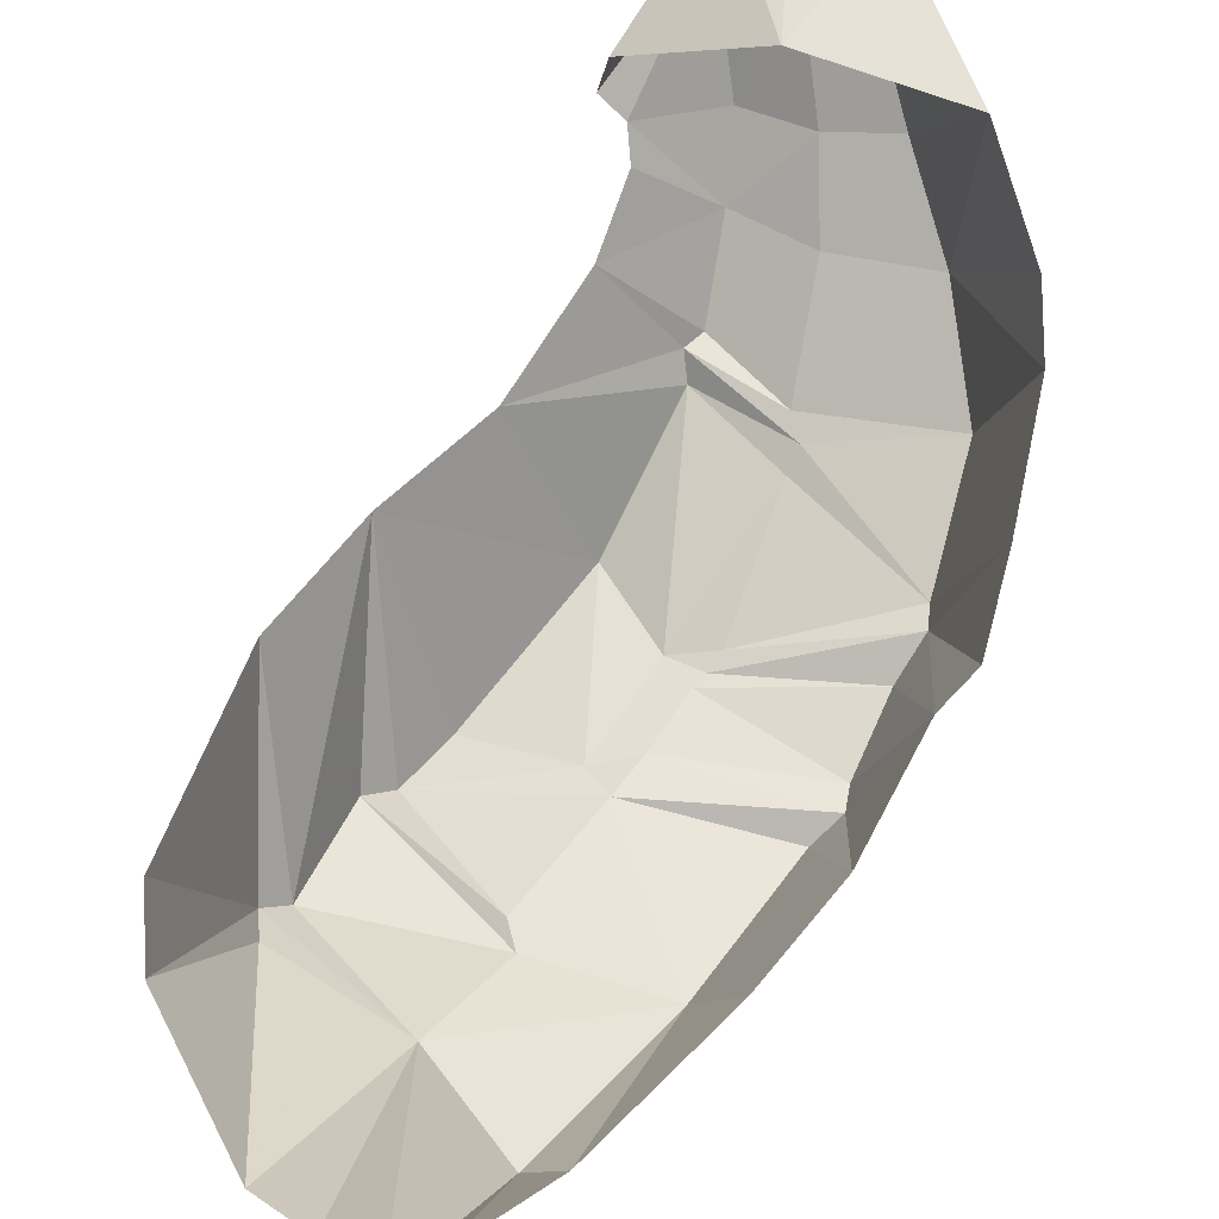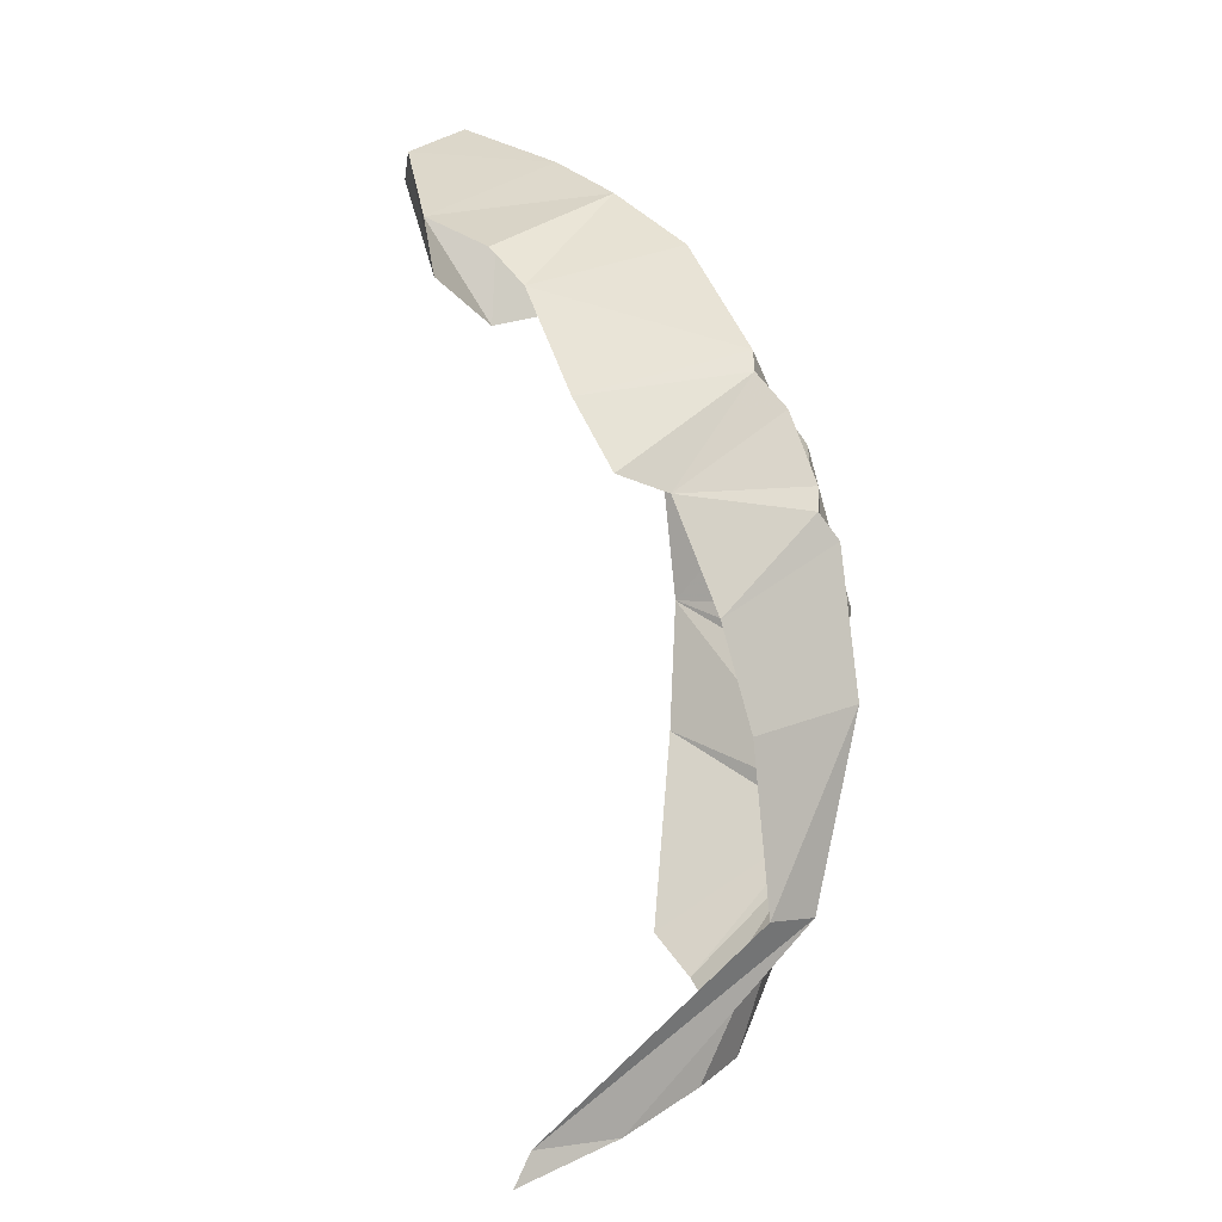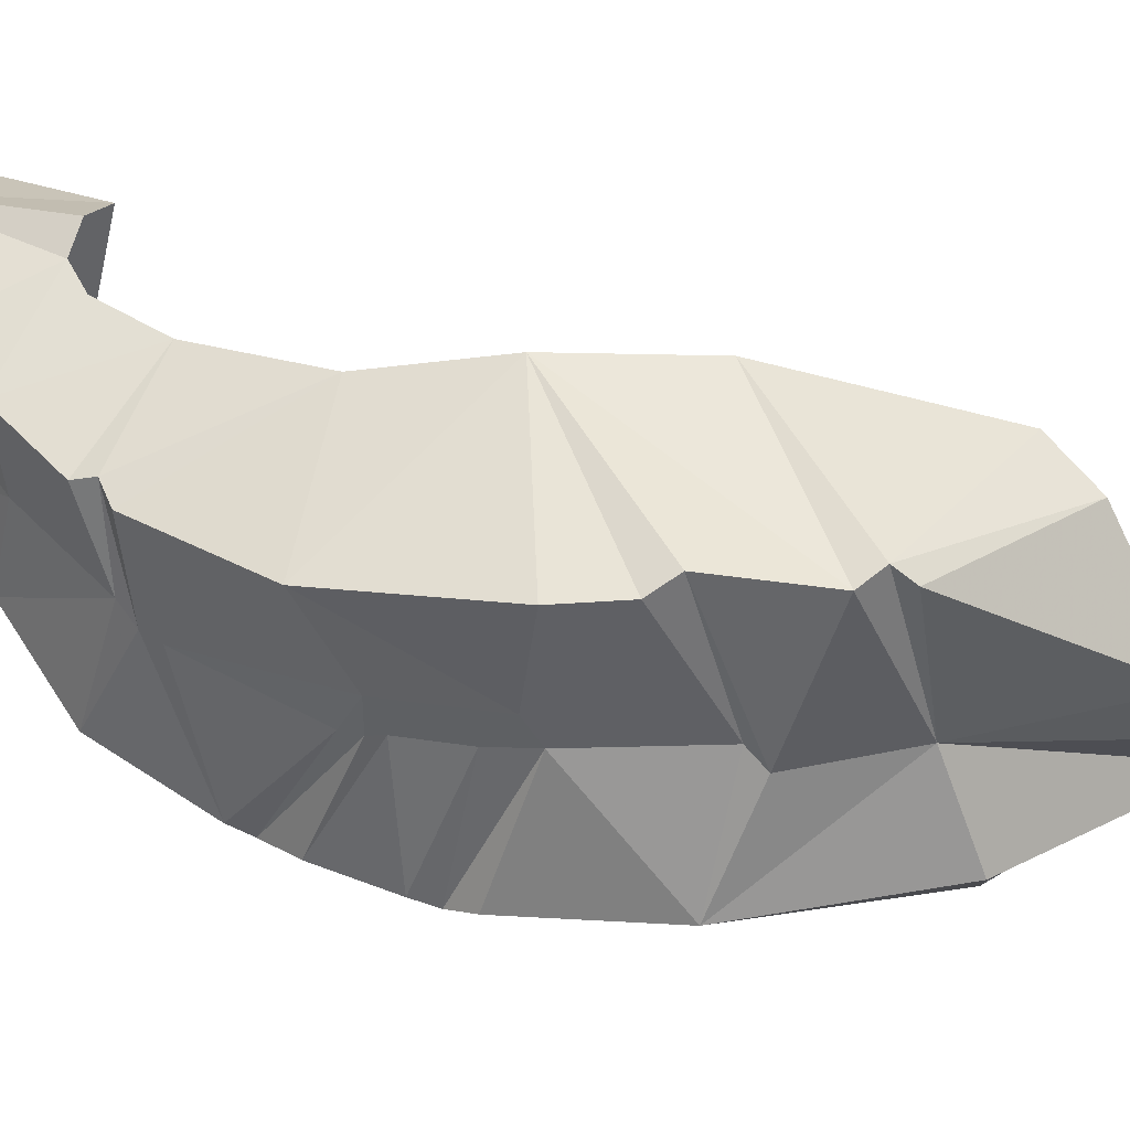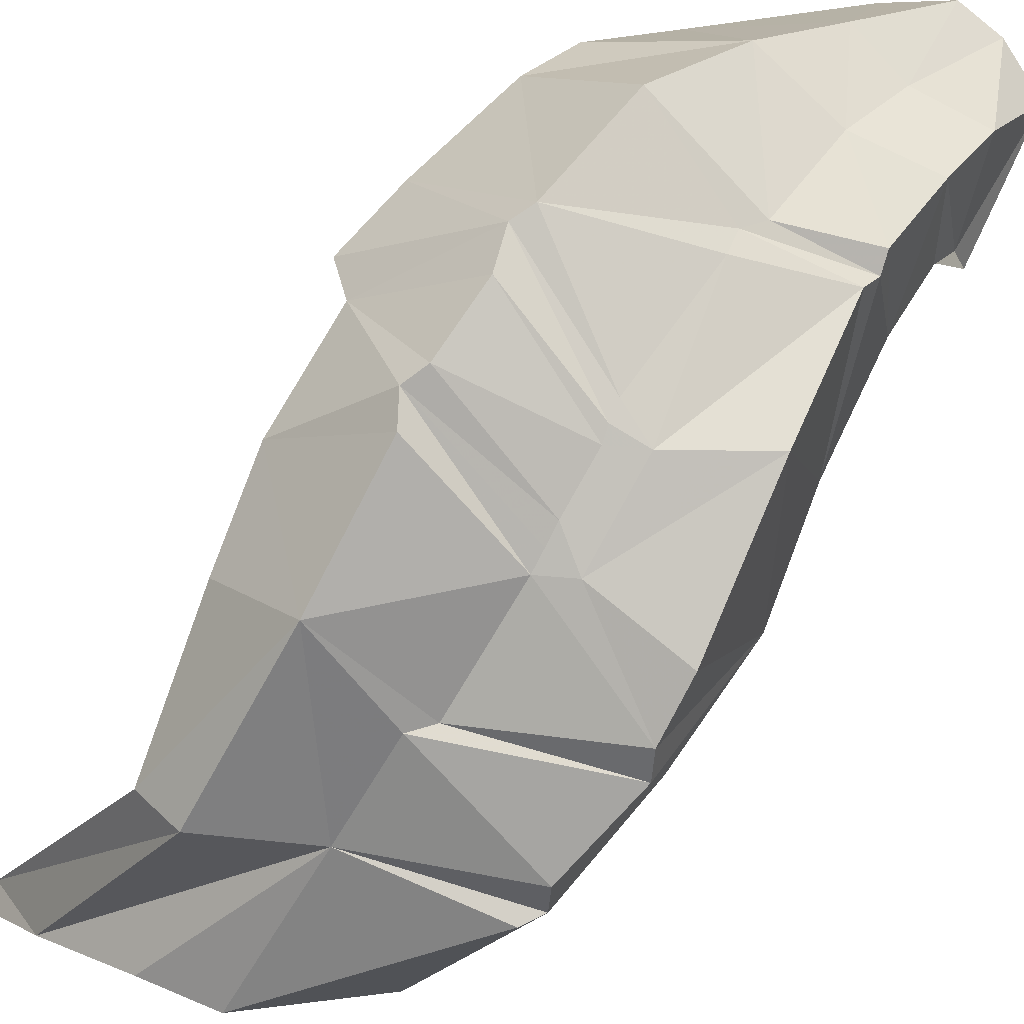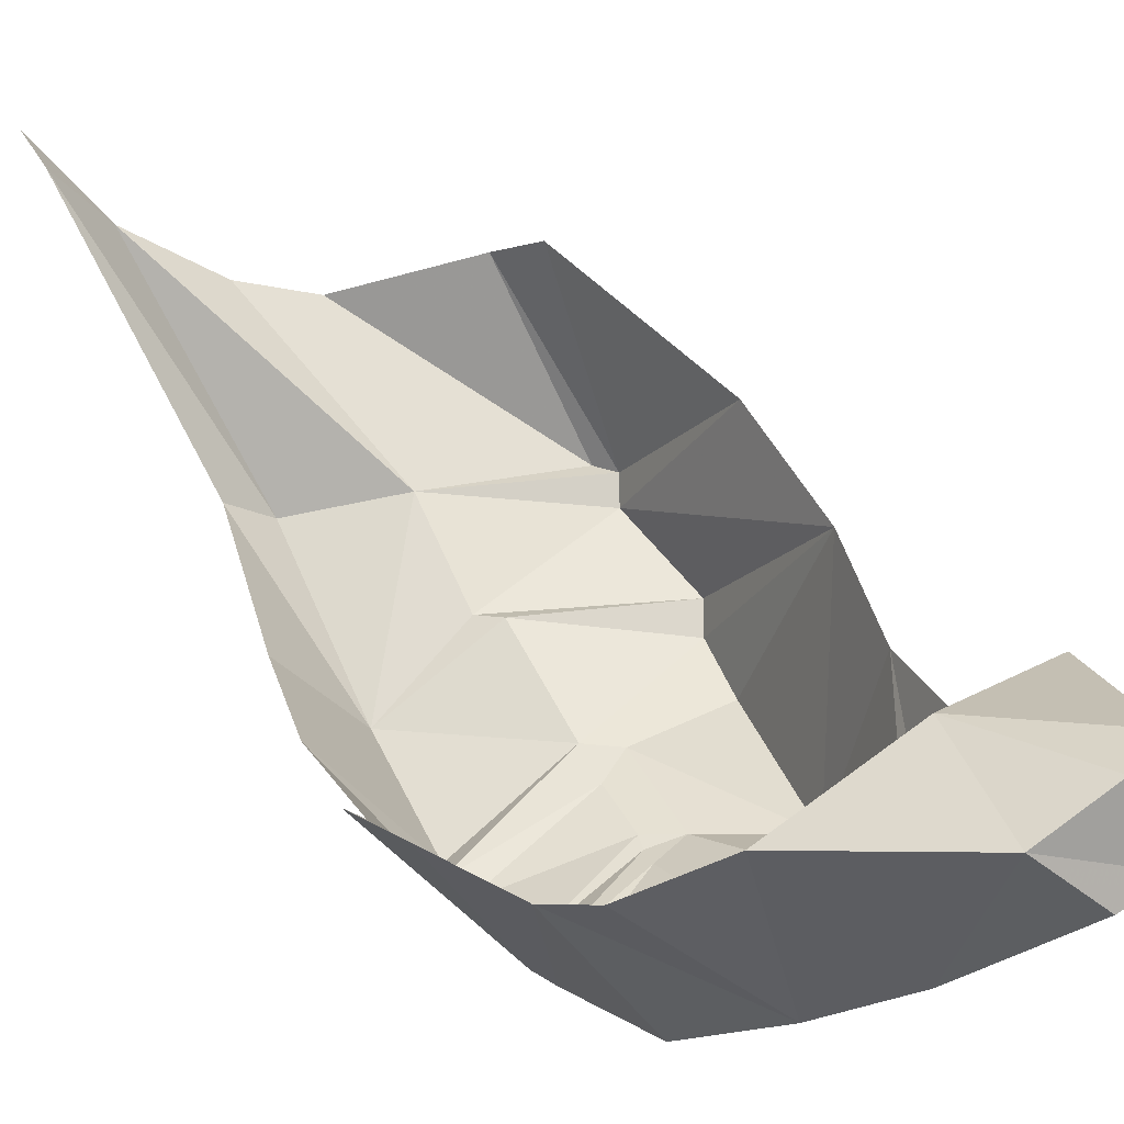
<metadata>
{"format":"obj","ext":"obj","renderer":"f3d","projection":"perspective","resolution":1024,"background":"white","views":[{"elev":47.4,"azim":-138.0,"up":"+Y"},{"elev":5.8,"azim":-83.9,"up":"+Z"},{"elev":-53.0,"azim":99.5,"up":"+Y"},{"elev":-75.7,"azim":-21.0,"up":"+Y"},{"elev":51.5,"azim":-16.6,"up":"+Y"}]}
</metadata>
<code>
v -0.3948 -0.4911 -0.1676
v -0.4093 -0.4741 -0.2061
v -0.3398 -0.5824 -0.1686
v 0.2408 -0.354 0.7084
v 0.105 -0.3038 0.7665
v 0.246 -0.2596 0.8571
v 0.105 -0.3038 0.7665
v 0.1994 -0.2502 0.8917
v 0.246 -0.2596 0.8571
v -0.061 -0.3221 0.83
v 0.06915 -0.4602 0.9012
v 0.1128 -0.2712 0.9192
v 0.1756 -0.3313 0.9515
v 0.1128 -0.2712 0.9192
v 0.06915 -0.4602 0.9012
v 0.1994 -0.2502 0.8917
v 0.1128 -0.2712 0.9192
v 0.2316 -0.3275 0.9339
v 0.2316 -0.3275 0.9339
v 0.1128 -0.2712 0.9192
v 0.1756 -0.3313 0.9515
v 0.246 -0.2596 0.8571
v 0.1994 -0.2502 0.8917
v 0.2316 -0.3275 0.9339
v 0.2316 -0.3275 0.9339
v 0.2854 -0.3572 0.8918
v 0.246 -0.2596 0.8571
v -0.1535 -0.4127 0.7904
v -0.0166 -0.5392 0.858
v -0.061 -0.3221 0.83
v -0.061 -0.3221 0.83
v -0.0166 -0.5392 0.858
v 0.06915 -0.4602 0.9012
v -0.2626 -0.5192 0.6253
v -0.3006 -0.5694 0.544
v -0.1724 -0.7119 0.6516
v -0.3006 -0.5694 0.544
v -0.2763 -0.628 0.5215
v -0.1724 -0.7119 0.6516
v -0.1724 -0.7119 0.6516
v -0.2763 -0.628 0.5215
v -0.1709 -0.749 0.6102
v -0.1709 -0.749 0.6102
v -0.2763 -0.628 0.5215
v -0.1947 -0.7834 0.5265
v -0.1724 -0.7119 0.6516
v -0.1553 -0.7087 0.6755
v -0.2626 -0.5192 0.6253
v -0.2626 -0.5192 0.6253
v -0.1553 -0.7087 0.6755
v -0.1966 -0.4592 0.7456
v -0.1553 -0.7087 0.6755
v -0.1008 -0.631 0.7941
v -0.1966 -0.4592 0.7456
v -0.1008 -0.631 0.7941
v -0.0166 -0.5392 0.858
v -0.1966 -0.4592 0.7456
v -0.1535 -0.4127 0.7904
v -0.1966 -0.4592 0.7456
v -0.0166 -0.5392 0.858
v -0.3049 -0.7188 0.2641
v -0.3018 -0.7381 0.0628
v -0.2217 -0.8306 0.2898
v -0.2217 -0.8306 0.2898
v -0.3018 -0.7381 0.0628
v -0.252 -0.7853 0.05745
v -0.2009 -0.808 0.4666
v -0.3031 -0.6834 0.3895
v -0.2217 -0.8306 0.2898
v -0.3031 -0.6834 0.3895
v -0.3049 -0.7188 0.2641
v -0.2217 -0.8306 0.2898
v -0.3948 -0.4911 -0.1676
v -0.252 -0.7853 0.05745
v -0.3018 -0.7381 0.0628
v -0.1947 -0.7834 0.5265
v -0.2763 -0.628 0.5215
v -0.212 -0.7837 0.4994
v -0.2009 -0.808 0.4666
v -0.212 -0.7837 0.4994
v -0.3031 -0.6834 0.3895
v -0.212 -0.7837 0.4994
v -0.2763 -0.628 0.5215
v -0.3031 -0.6834 0.3895
v 0.2316 -0.3275 0.9339
v 0.1756 -0.3313 0.9515
v 0.1398 -0.4763 0.8671
v 0.1756 -0.3313 0.9515
v 0.06915 -0.4602 0.9012
v 0.1398 -0.4763 0.8671
v -0.0166 -0.5392 0.858
v 0.09065 -0.5502 0.8146
v 0.06915 -0.4602 0.9012
v 0.06915 -0.4602 0.9012
v 0.09065 -0.5502 0.8146
v 0.1398 -0.4763 0.8671
v -0.03285 -0.7716 0.5101
v -0.03375 -0.7677 0.5289
v -0.1709 -0.749 0.6102
v -0.1724 -0.7119 0.6516
v -0.1709 -0.749 0.6102
v -0.03375 -0.7677 0.5289
v -0.1709 -0.749 0.6102
v -0.1947 -0.7834 0.5265
v -0.03285 -0.7716 0.5101
v -0.1947 -0.7834 0.5265
v -0.0445 -0.7863 0.4389
v -0.03285 -0.7716 0.5101
v -0.03375 -0.7677 0.5289
v -0.0322 -0.758 0.5514
v -0.1724 -0.7119 0.6516
v -0.1553 -0.7087 0.6755
v -0.1724 -0.7119 0.6516
v -0.0322 -0.758 0.5514
v -0.1008 -0.631 0.7941
v 0.04395 -0.6472 0.7251
v -0.0166 -0.5392 0.858
v -0.0166 -0.5392 0.858
v 0.04395 -0.6472 0.7251
v 0.09065 -0.5502 0.8146
v -0.0755 -0.7871 0.233
v -0.2217 -0.8306 0.2898
v -0.1022 -0.7948 0.2154
v -0.1022 -0.7948 0.2154
v -0.2217 -0.8306 0.2898
v -0.122 -0.7606 0.0827
v -0.252 -0.7853 0.05745
v -0.122 -0.7606 0.0827
v -0.2217 -0.8306 0.2898
v -0.04725 -0.7892 0.4124
v -0.212 -0.7837 0.4994
v -0.0503 -0.792 0.3866
v -0.212 -0.7837 0.4994
v -0.2009 -0.808 0.4666
v -0.0503 -0.792 0.3866
v -0.2009 -0.808 0.4666
v -0.2217 -0.8306 0.2898
v -0.0503 -0.792 0.3866
v -0.0503 -0.792 0.3866
v -0.2217 -0.8306 0.2898
v -0.0755 -0.7871 0.233
v -0.3948 -0.4911 -0.1676
v -0.3398 -0.5824 -0.1686
v -0.252 -0.7853 0.05745
v -0.122 -0.7606 0.0827
v -0.252 -0.7853 0.05745
v -0.3398 -0.5824 -0.1686
v -0.04725 -0.7892 0.4124
v -0.0445 -0.7863 0.4389
v -0.212 -0.7837 0.4994
v -0.1947 -0.7834 0.5265
v -0.212 -0.7837 0.4994
v -0.0445 -0.7863 0.4389
v -0.0322 -0.758 0.5514
v 0.0166 -0.681 0.6884
v -0.1553 -0.7087 0.6755
v -0.1008 -0.631 0.7941
v -0.1553 -0.7087 0.6755
v 0.02035 -0.6612 0.7104
v -0.1553 -0.7087 0.6755
v 0.0166 -0.681 0.6884
v 0.02035 -0.6612 0.7104
v 0.02035 -0.6612 0.7104
v 0.04395 -0.6472 0.7251
v -0.1008 -0.631 0.7941
v 0.1398 -0.4763 0.8671
v 0.2278 -0.4901 0.8581
v 0.2316 -0.3275 0.9339
v 0.2854 -0.3572 0.8918
v 0.2316 -0.3275 0.9339
v 0.2278 -0.4901 0.8581
v 0.09065 -0.5502 0.8146
v 0.1926 -0.5551 0.808
v 0.1398 -0.4763 0.8671
v 0.1398 -0.4763 0.8671
v 0.1926 -0.5551 0.808
v 0.2278 -0.4901 0.8581
v -0.009 -0.7968 0.4002
v 0.00945 -0.7715 0.5217
v -0.0445 -0.7863 0.4389
v -0.03285 -0.7716 0.5101
v -0.0445 -0.7863 0.4389
v 0.00945 -0.7715 0.5217
v 0.1563 -0.6348 0.7124
v 0.02035 -0.6612 0.7104
v 0.1416 -0.6623 0.7015
v 0.02035 -0.6612 0.7104
v 0.0166 -0.681 0.6884
v 0.1416 -0.6623 0.7015
v -0.0322 -0.758 0.5514
v -0.03375 -0.7677 0.5289
v 0.00945 -0.7715 0.5217
v 0.00945 -0.7715 0.5217
v -0.03375 -0.7677 0.5289
v -0.03285 -0.7716 0.5101
v 0.04395 -0.6472 0.7251
v 0.1545 -0.6315 0.738
v 0.09065 -0.5502 0.8146
v 0.09065 -0.5502 0.8146
v 0.1545 -0.6315 0.738
v 0.1926 -0.5551 0.808
v -0.1022 -0.7948 0.2154
v 0.1127 -0.8027 0.2526
v -0.0755 -0.7871 0.233
v -0.0755 -0.7871 0.233
v 0.1127 -0.8027 0.2526
v 0.1026 -0.8172 0.2873
v 0.1127 -0.8027 0.2526
v -0.1022 -0.7948 0.2154
v 0.06825 -0.7964 0.13
v -0.1022 -0.7948 0.2154
v -0.122 -0.7606 0.0827
v 0.06825 -0.7964 0.13
v 0.0765 -0.7797 0.1006
v -0.122 -0.7606 0.0827
v 0.0555 -0.7855 0.0801
v -0.0445 -0.7863 0.4389
v -0.04725 -0.7892 0.4124
v -0.009 -0.7968 0.4002
v -0.009 -0.7968 0.4002
v -0.04725 -0.7892 0.4124
v -0.0503 -0.792 0.3866
v 0.1416 -0.6623 0.7015
v 0.0166 -0.681 0.6884
v 0.00945 -0.7715 0.5217
v 0.0166 -0.681 0.6884
v -0.0322 -0.758 0.5514
v 0.00945 -0.7715 0.5217
v 0.00945 -0.7715 0.5217
v 0.1202 -0.7632 0.5608
v 0.1416 -0.6623 0.7015
v 0.02035 -0.6612 0.7104
v 0.1563 -0.6348 0.7124
v 0.04395 -0.6472 0.7251
v 0.04395 -0.6472 0.7251
v 0.1563 -0.6348 0.7124
v 0.1545 -0.6315 0.738
v -0.122 -0.7606 0.0827
v 0.0765 -0.7797 0.1006
v 0.06825 -0.7964 0.13
v -0.3398 -0.5824 -0.1686
v -0.2407 -0.6589 -0.1399
v -0.122 -0.7606 0.0827
v 0.0555 -0.7855 0.0801
v -0.122 -0.7606 0.0827
v -0.1542 -0.6957 -0.1295
v -0.122 -0.7606 0.0827
v -0.2407 -0.6589 -0.1399
v -0.1542 -0.6957 -0.1295
v -0.0755 -0.7871 0.233
v 0.1026 -0.8172 0.2873
v -0.0503 -0.792 0.3866
v -0.0503 -0.792 0.3866
v 0.1026 -0.8172 0.2873
v -0.009 -0.7968 0.4002
v 0.1026 -0.8172 0.2873
v 0.11 -0.8173 0.3644
v -0.009 -0.7968 0.4002
v 0.11 -0.8173 0.3644
v 0.1202 -0.7632 0.5608
v -0.009 -0.7968 0.4002
v 0.1202 -0.7632 0.5608
v 0.00945 -0.7715 0.5217
v -0.009 -0.7968 0.4002
v -0.061 -0.3221 0.83
v 0.1128 -0.2712 0.9192
v 0.105 -0.3038 0.7665
v 0.1128 -0.2712 0.9192
v 0.1994 -0.2502 0.8917
v 0.105 -0.3038 0.7665
v 0.2278 -0.4901 0.8581
v 0.2462 -0.4441 0.7373
v 0.2854 -0.3572 0.8918
v 0.2854 -0.3572 0.8918
v 0.2462 -0.4441 0.7373
v 0.2671 -0.4146 0.7216
v 0.2278 -0.4901 0.8581
v 0.1926 -0.5551 0.808
v 0.2462 -0.4441 0.7373
v 0.1926 -0.5551 0.808
v 0.2273 -0.4739 0.7212
v 0.2462 -0.4441 0.7373
v 0.11 -0.8173 0.3644
v 0.1912 -0.5957 0.3613
v 0.1202 -0.7632 0.5608
v 0.1872 -0.5806 0.5107
v 0.1202 -0.7632 0.5608
v 0.1912 -0.5957 0.3613
v 0.1545 -0.6315 0.738
v 0.2043 -0.5235 0.6497
v 0.1926 -0.5551 0.808
v 0.1926 -0.5551 0.808
v 0.2043 -0.5235 0.6497
v 0.2273 -0.4739 0.7212
v 0.11 -0.8173 0.3644
v 0.1026 -0.8172 0.2873
v 0.1912 -0.5957 0.3613
v 0.1026 -0.8172 0.2873
v 0.1127 -0.8027 0.2526
v 0.1912 -0.5957 0.3613
v 0.1127 -0.8027 0.2526
v 0.06825 -0.7964 0.13
v 0.1912 -0.5957 0.3613
v 0.1912 -0.5957 0.3613
v 0.06825 -0.7964 0.13
v 0.158 -0.5919 0.1991
v 0.0765 -0.7797 0.1006
v 0.0415 -0.5825 -0.03305
v 0.158 -0.5919 0.1991
v 0.158 -0.5919 0.1991
v 0.06825 -0.7964 0.13
v 0.0765 -0.7797 0.1006
v 0.1545 -0.6315 0.738
v 0.1563 -0.6348 0.7124
v 0.2043 -0.5235 0.6497
v 0.1202 -0.7632 0.5608
v 0.1872 -0.5806 0.5107
v 0.1416 -0.6623 0.7015
v 0.1416 -0.6623 0.7015
v 0.1872 -0.5806 0.5107
v 0.1563 -0.6348 0.7124
v 0.1563 -0.6348 0.7124
v 0.1872 -0.5806 0.5107
v 0.2043 -0.5235 0.6497
v -0.1542 -0.6957 -0.1295
v -0.0001 -0.63 -0.07755
v 0.0555 -0.7855 0.0801
v 0.0765 -0.7797 0.1006
v 0.0555 -0.7855 0.0801
v -0.0001 -0.63 -0.07755
v -0.0001 -0.63 -0.07755
v 0.0415 -0.5825 -0.03305
v 0.0765 -0.7797 0.1006
v 0.246 -0.2596 0.8571
v 0.2854 -0.3572 0.8918
v 0.2408 -0.354 0.7084
v 0.2408 -0.354 0.7084
v 0.2854 -0.3572 0.8918
v 0.2671 -0.4146 0.7216
g mesh6833578
f 1 2 3
f 4 5 6
f 7 8 9
f 10 11 12
f 13 14 15
f 16 17 18
f 19 20 21
f 22 23 24
f 25 26 27
f 28 29 30
f 31 32 33
f 34 35 36
f 37 38 39
f 40 41 42
f 43 44 45
f 46 47 48
f 49 50 51
f 52 53 54
f 55 56 57
f 58 59 60
f 61 62 63
f 64 65 66
f 67 68 69
f 70 71 72
f 73 74 75
f 76 77 78
f 79 80 81
f 82 83 84
f 85 86 87
f 88 89 90
f 91 92 93
f 94 95 96
f 97 98 99
f 100 101 102
f 103 104 105
f 106 107 108
f 109 110 111
f 112 113 114
f 115 116 117
f 118 119 120
f 121 122 123
f 124 125 126
f 127 128 129
f 130 131 132
f 133 134 135
f 136 137 138
f 139 140 141
f 142 143 144
f 145 146 147
f 148 149 150
f 151 152 153
f 154 155 156
f 157 158 159
f 160 161 162
f 163 164 165
f 166 167 168
f 169 170 171
f 172 173 174
f 175 176 177
f 178 179 180
f 181 182 183
f 184 185 186
f 187 188 189
f 190 191 192
f 193 194 195
f 196 197 198
f 199 200 201
f 202 203 204
f 205 206 207
f 208 209 210
f 211 212 213
f 214 215 216
f 217 218 219
f 220 221 222
f 223 224 225
f 226 227 228
f 229 230 231
f 232 233 234
f 235 236 237
f 238 239 240
f 241 242 243
f 244 245 246
f 247 248 249
f 250 251 252
f 253 254 255
f 256 257 258
f 259 260 261
f 262 263 264
f 265 266 267
f 268 269 270
f 271 272 273
f 274 275 276
f 277 278 279
f 280 281 282
f 283 284 285
f 286 287 288
f 289 290 291
f 292 293 294
f 295 296 297
f 298 299 300
f 301 302 303
f 304 305 306
f 307 308 309
f 310 311 312
f 313 314 315
f 316 317 318
f 319 320 321
f 322 323 324
f 325 326 327
f 328 329 330
f 331 332 333
f 334 335 336
f 337 338 339

</code>
